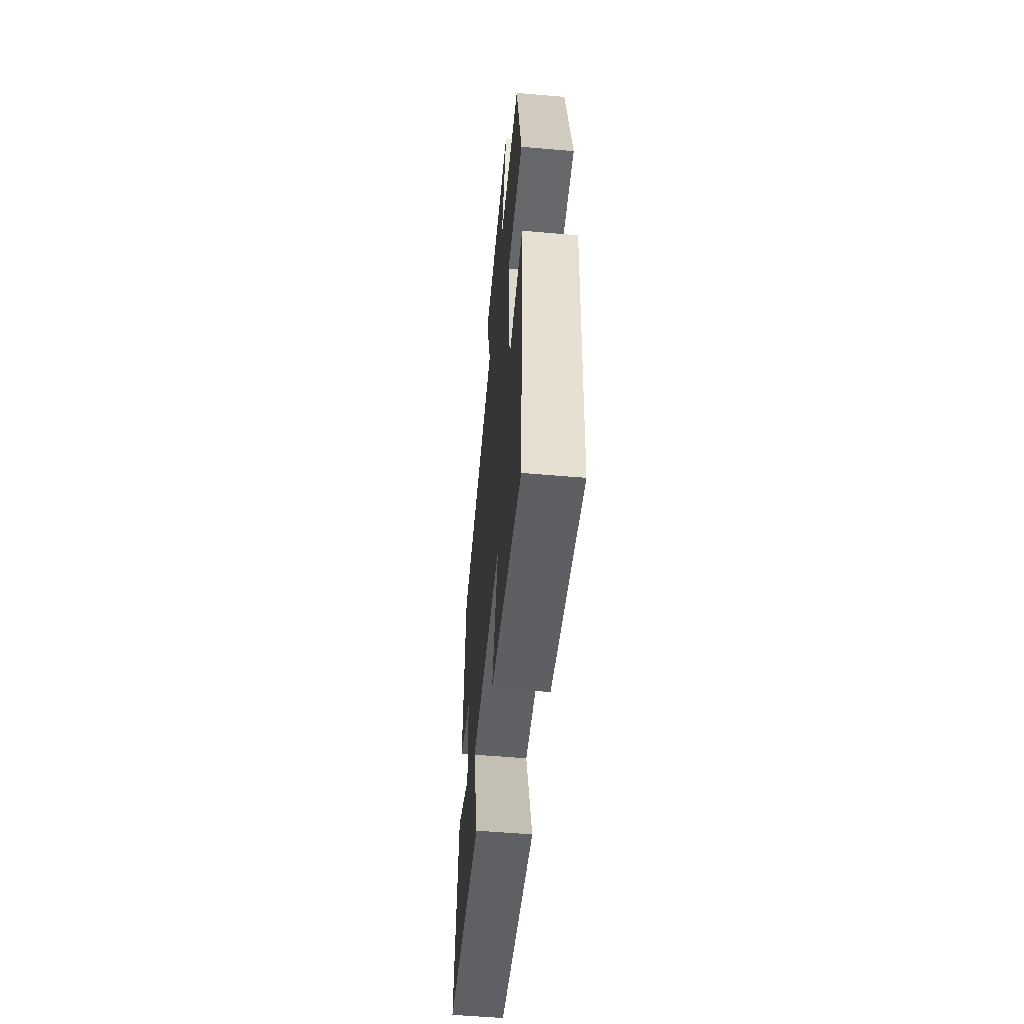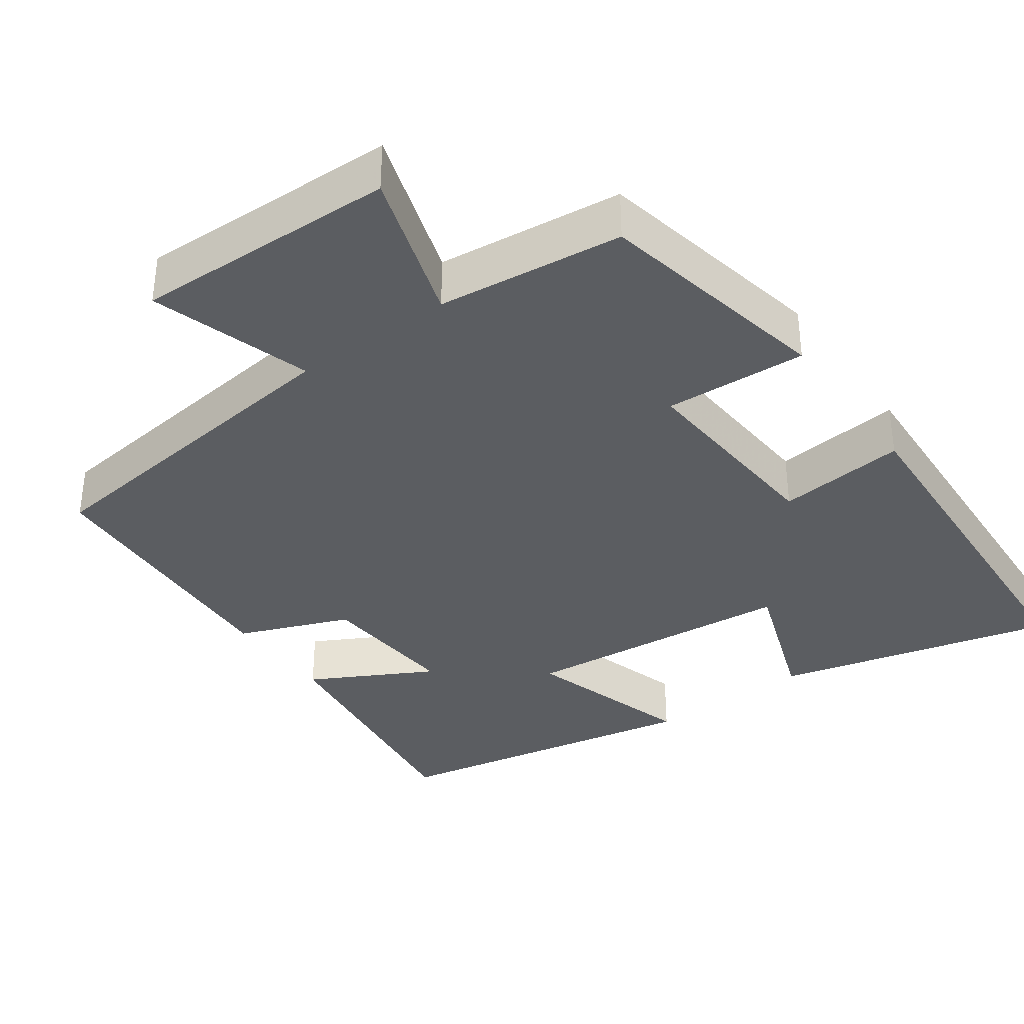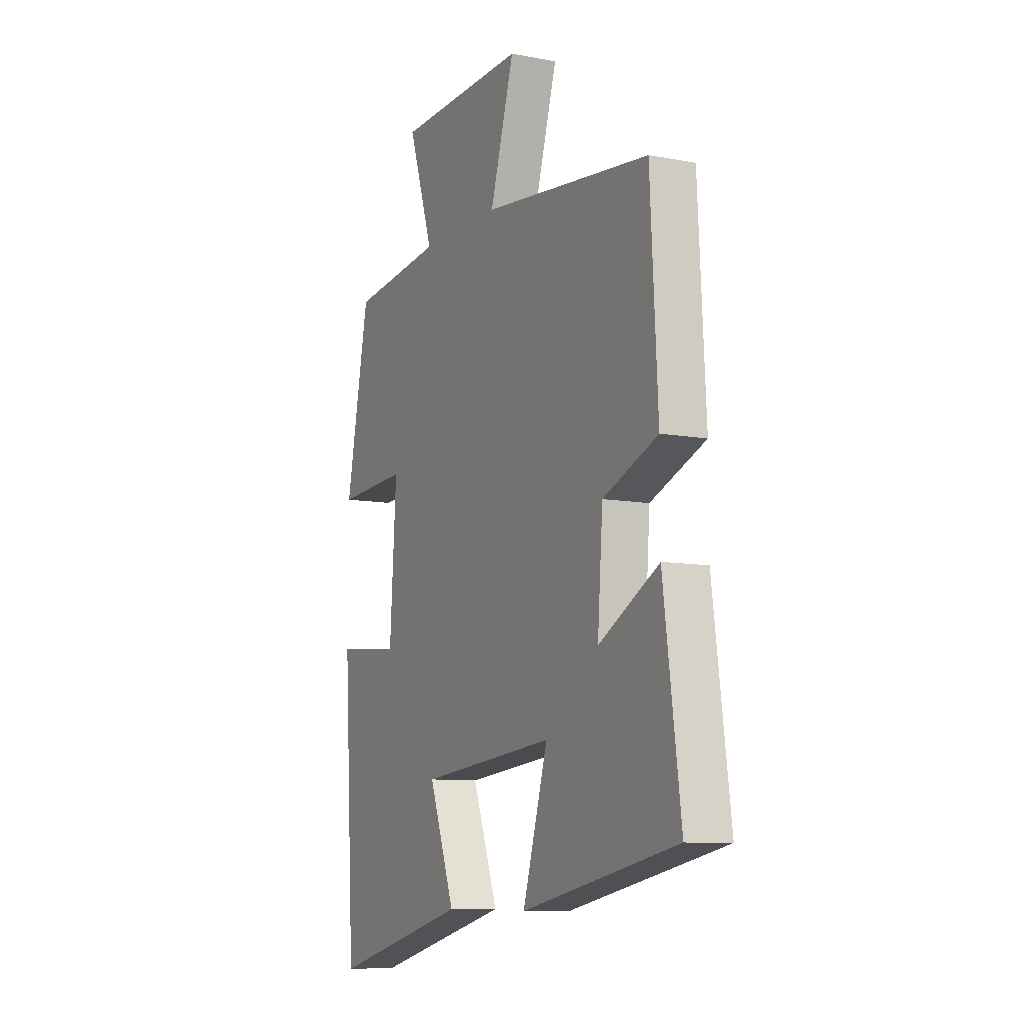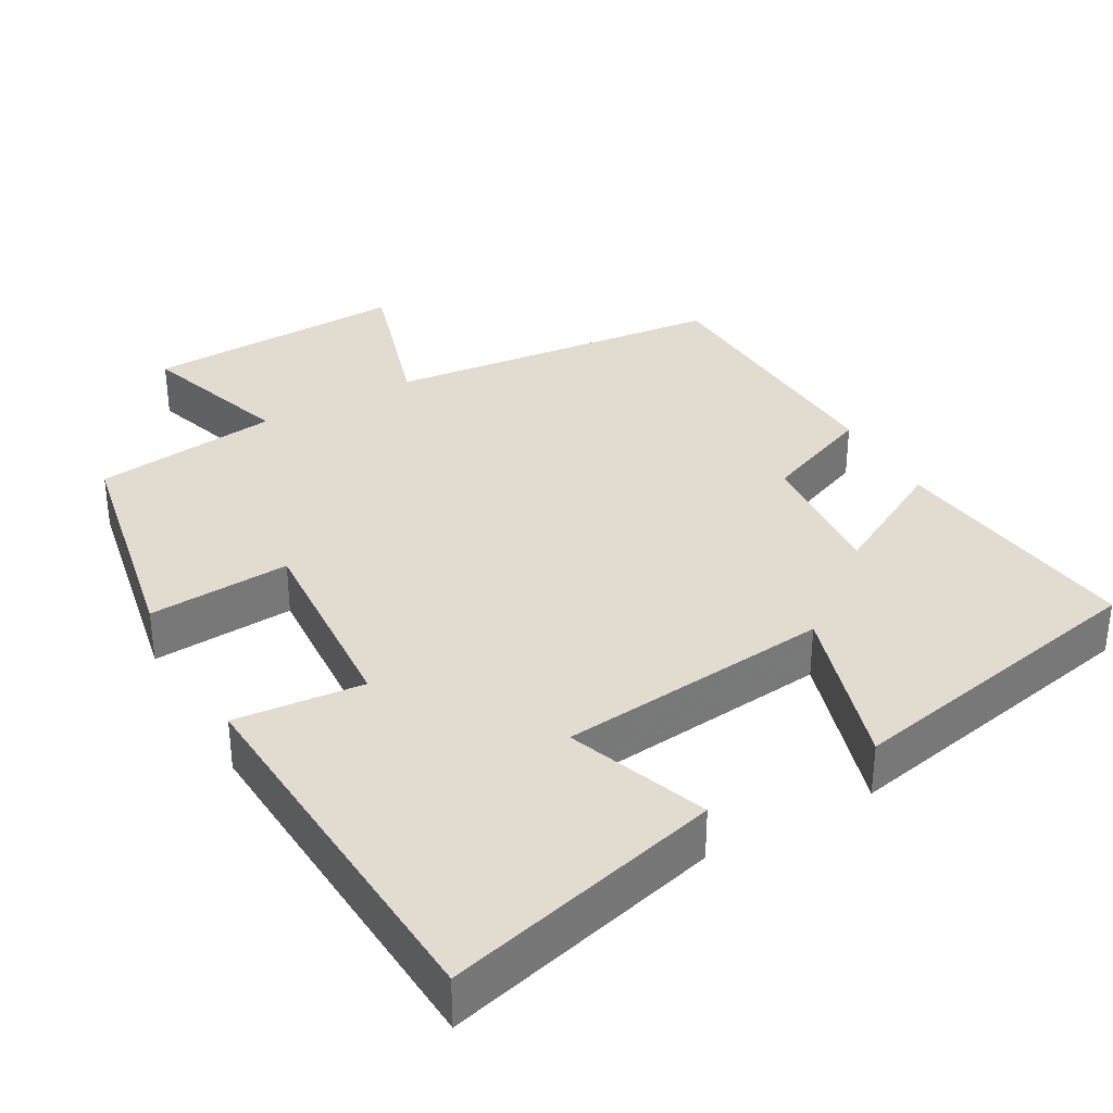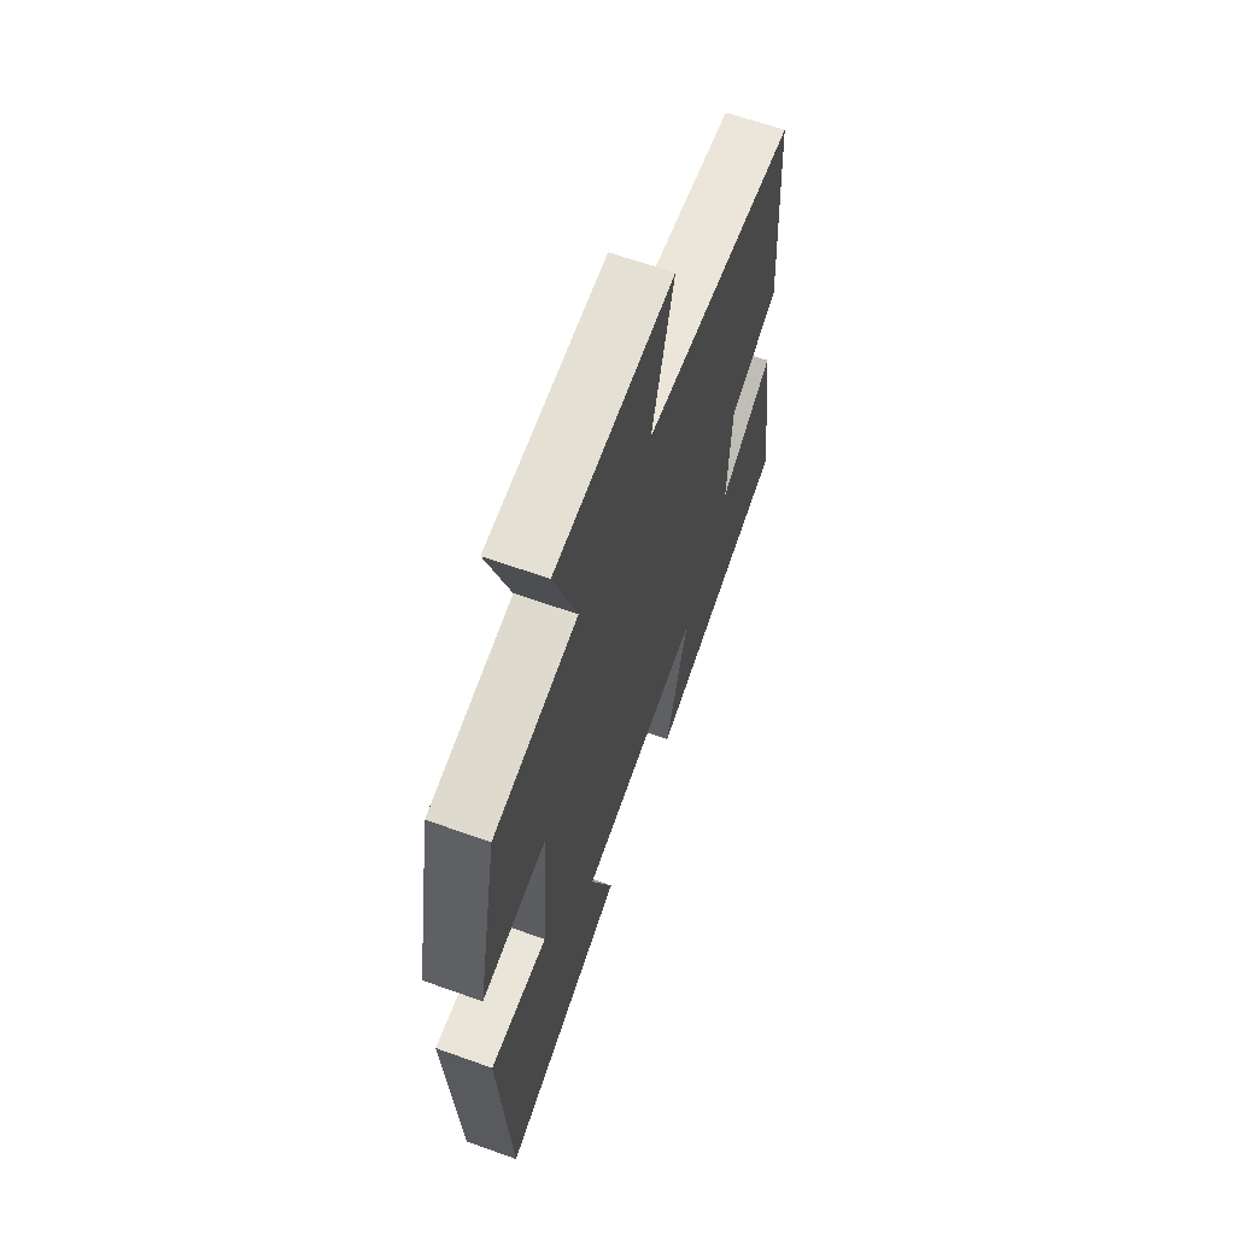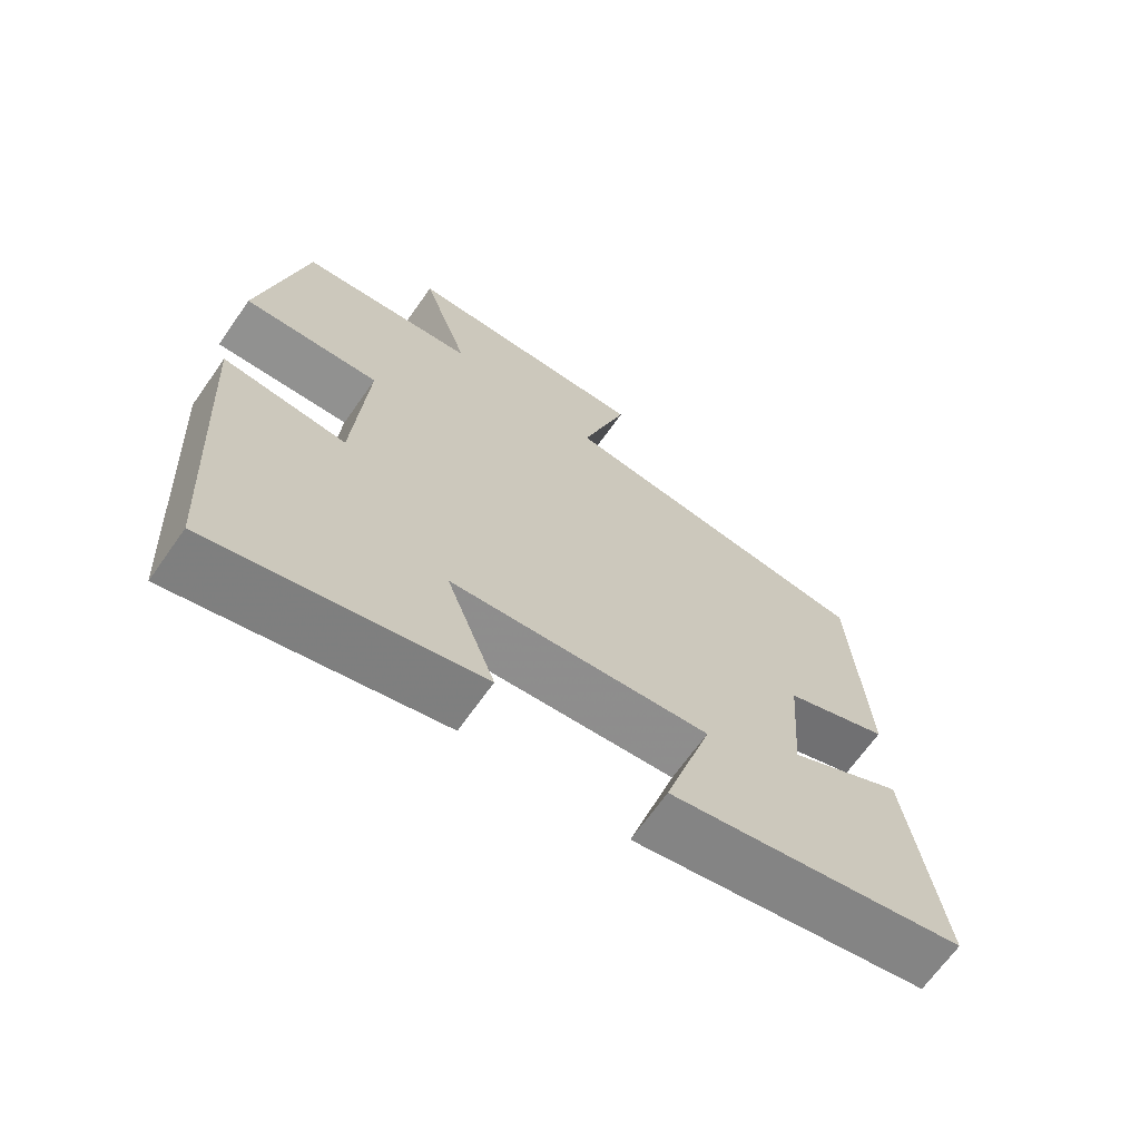
<metadata>
{"format":"obj","ext":"obj","renderer":"f3d","projection":"perspective","resolution":1024,"background":"white","views":[{"elev":-55.9,"azim":84.8,"up":"+Z"},{"elev":-36.2,"azim":36.1,"up":"+Y"},{"elev":-9.2,"azim":-116.6,"up":"+Z"},{"elev":34.5,"azim":150.6,"up":"+Y"},{"elev":63.9,"azim":109.8,"up":"+Z"},{"elev":-67.8,"azim":144.8,"up":"+Z"}]}
</metadata>
<code>
v 0.47 0.07 -0.596
v 0.1 0.07 -0.5
v 0.169 0.07 -0.313
v -0.195 0.07 -0.275
v -0.128 0.07 -0.5
v -0.546 0.07 -0.415
v -0.5 0.07 -0.074
v -0.339 0.07 -0.162
v -0.353 0.07 0.026
v -0.5 0.07 0.086
v -0.48 0.07 0.45
v -0.028 0.07 0.5
v -0.093 0.07 0.715
v 0.257 0.07 0.703
v 0.19 0.07 0.5
v 0.438 0.07 0.47
v 0.5 0.07 0.153
v 0.31 0.07 0.165
v 0.328 0.07 -0.107
v 0.5 0.07 -0.091
v 0.47 0 -0.596
v 0.1 0 -0.5
v 0.169 0 -0.313
v -0.195 0 -0.275
v -0.128 0 -0.5
v -0.546 0 -0.415
v -0.5 0 -0.074
v -0.339 0 -0.162
v -0.353 0 0.026
v -0.5 0 0.086
v -0.48 0 0.45
v -0.028 0 0.5
v -0.093 0 0.715
v 0.257 0 0.703
v 0.19 0 0.5
v 0.438 0 0.47
v 0.5 0 0.153
v 0.31 0 0.165
v 0.328 0 -0.107
v 0.5 0 -0.091
f 19 20 1 2
f 15 16 17 18
f 15 18 19
f 12 13 14 15
f 9 10 11 12
f 8 9 12 15
f 5 6 7 8
f 4 5 8
f 3 4 8 15
f 19 2 3
f 3 15 19
f 22 21 40 39
f 38 37 36 35
f 39 38 35
f 35 34 33 32
f 32 31 30 29
f 35 32 29 28
f 28 27 26 25
f 28 25 24
f 35 28 24 23
f 23 22 39
f 39 35 23
f 1 21 22 2
f 2 22 23 3
f 3 23 24 4
f 4 24 25 5
f 5 25 26 6
f 6 26 27 7
f 7 27 28 8
f 8 28 29 9
f 9 29 30 10
f 10 30 31 11
f 11 31 32 12
f 12 32 33 13
f 13 33 34 14
f 14 34 35 15
f 15 35 36 16
f 16 36 37 17
f 17 37 38 18
f 18 38 39 19
f 19 39 40 20
f 20 40 21 1

</code>
